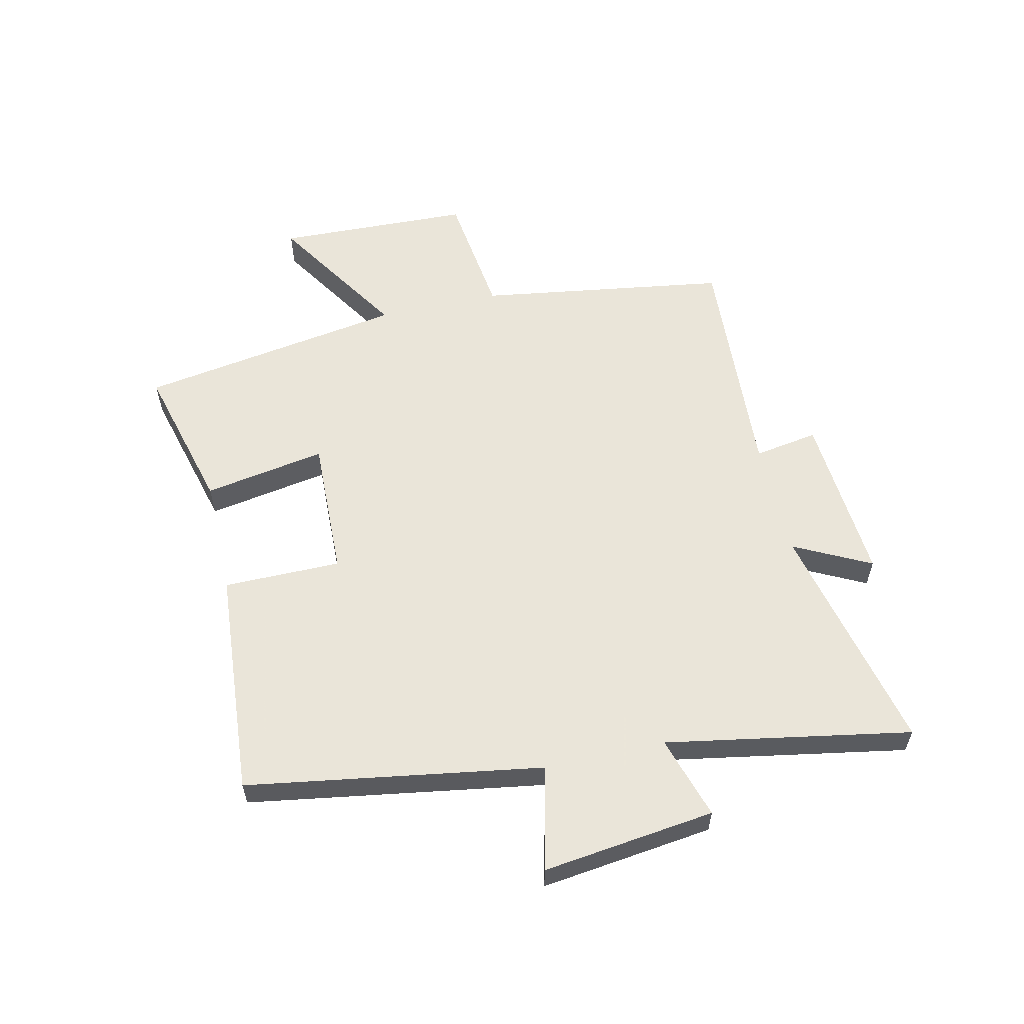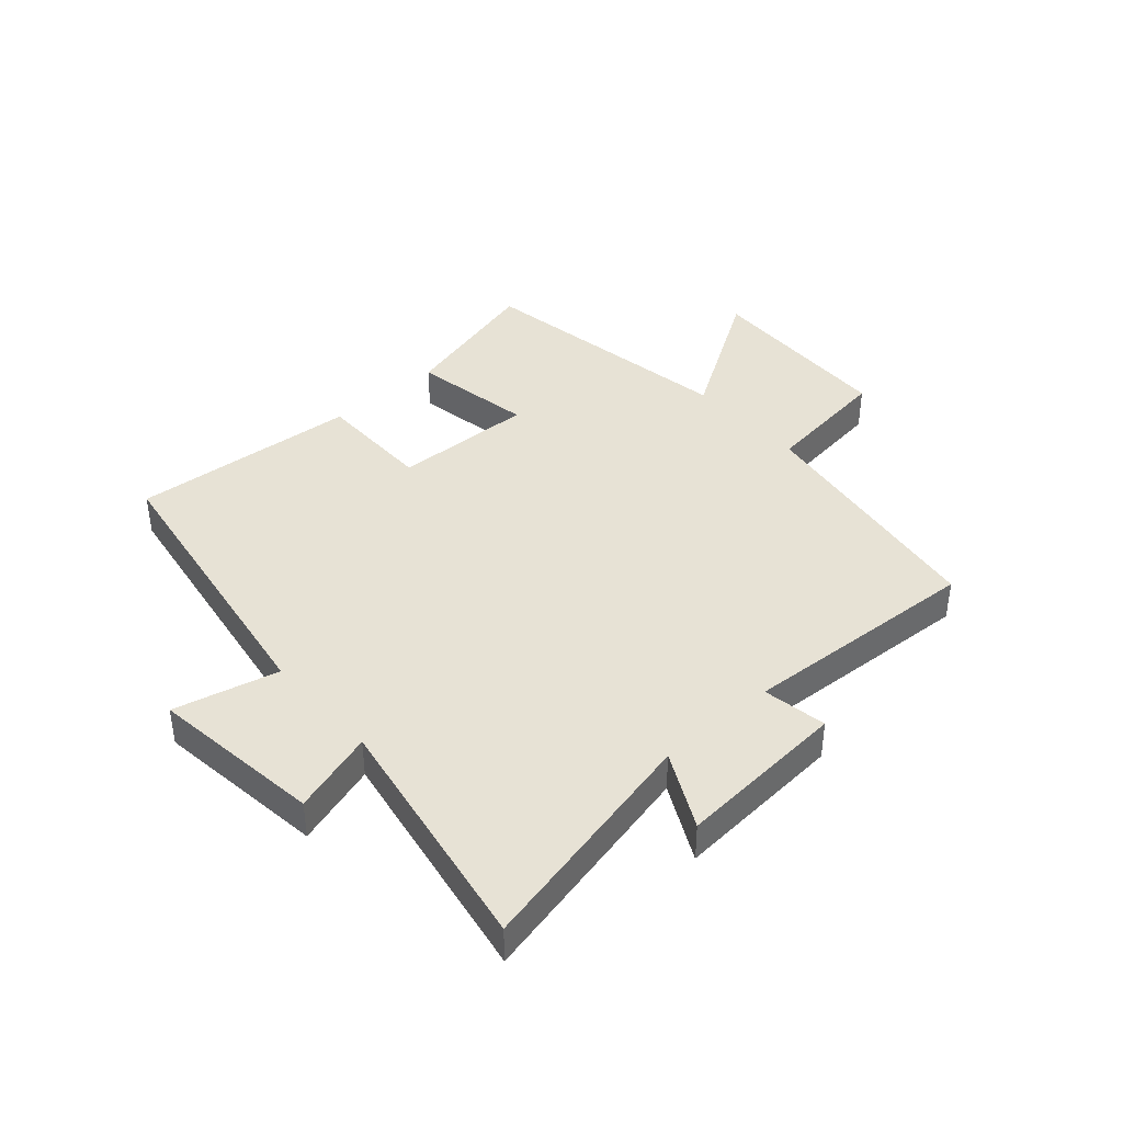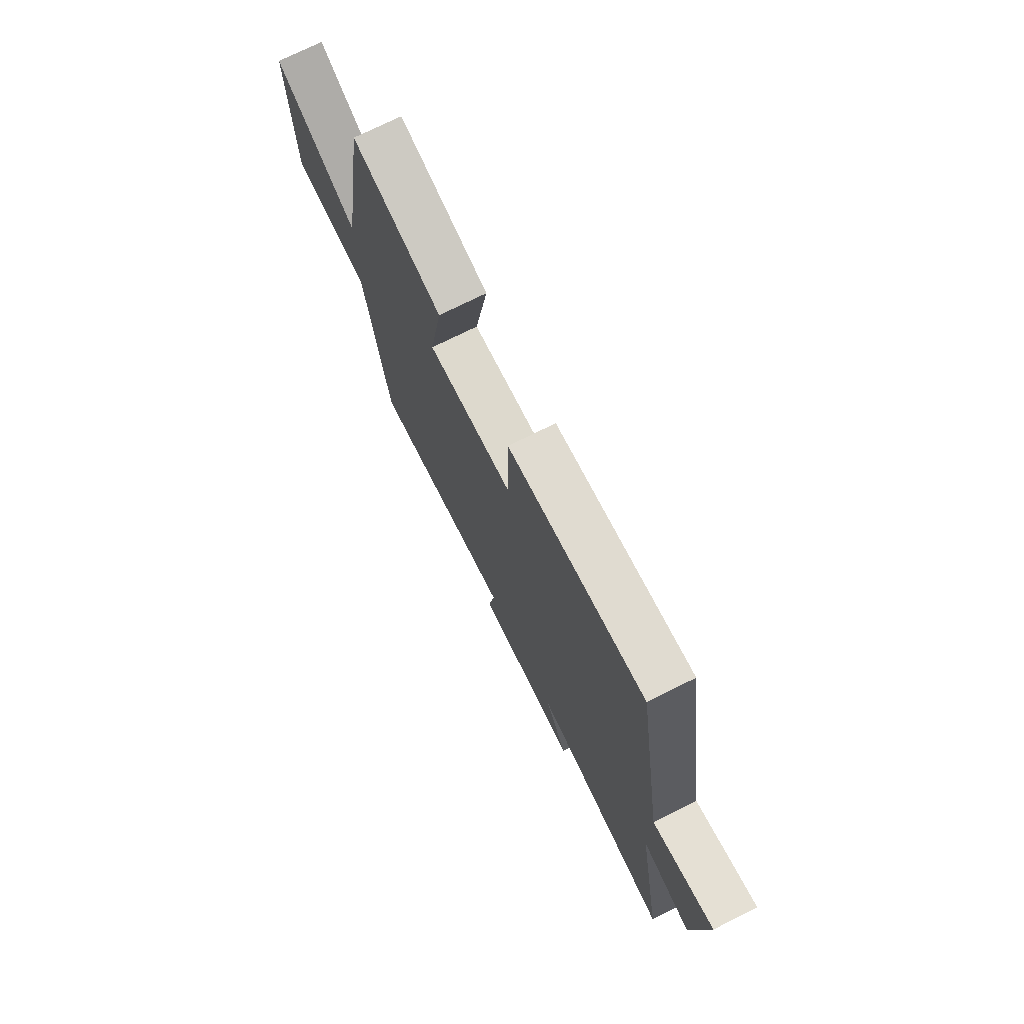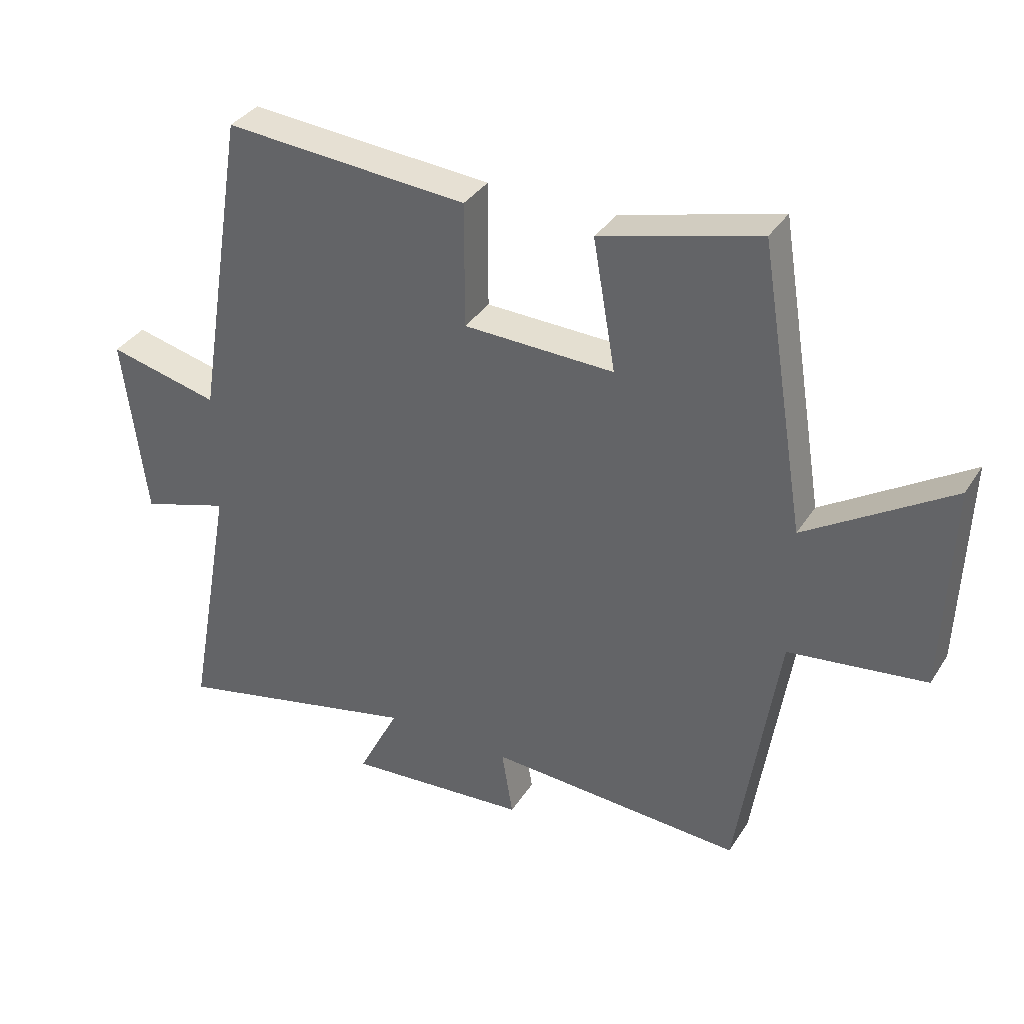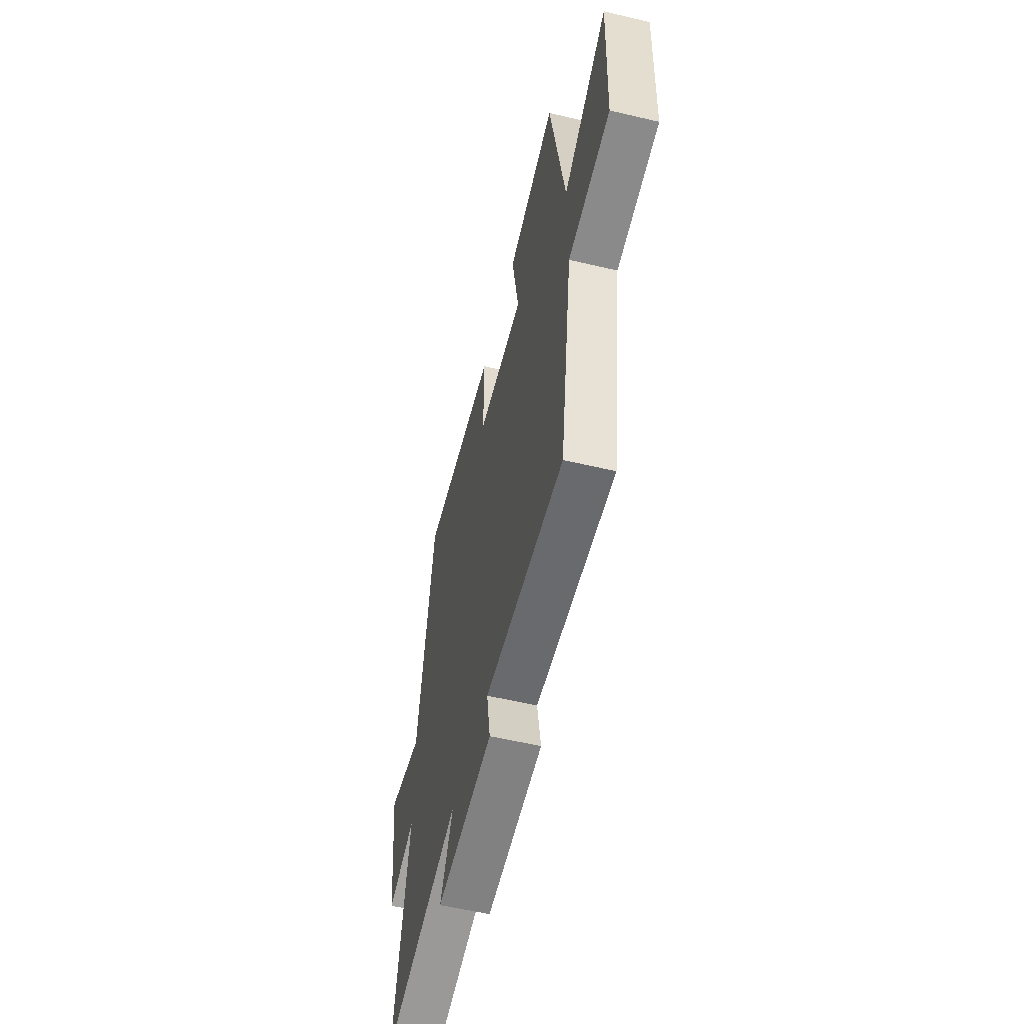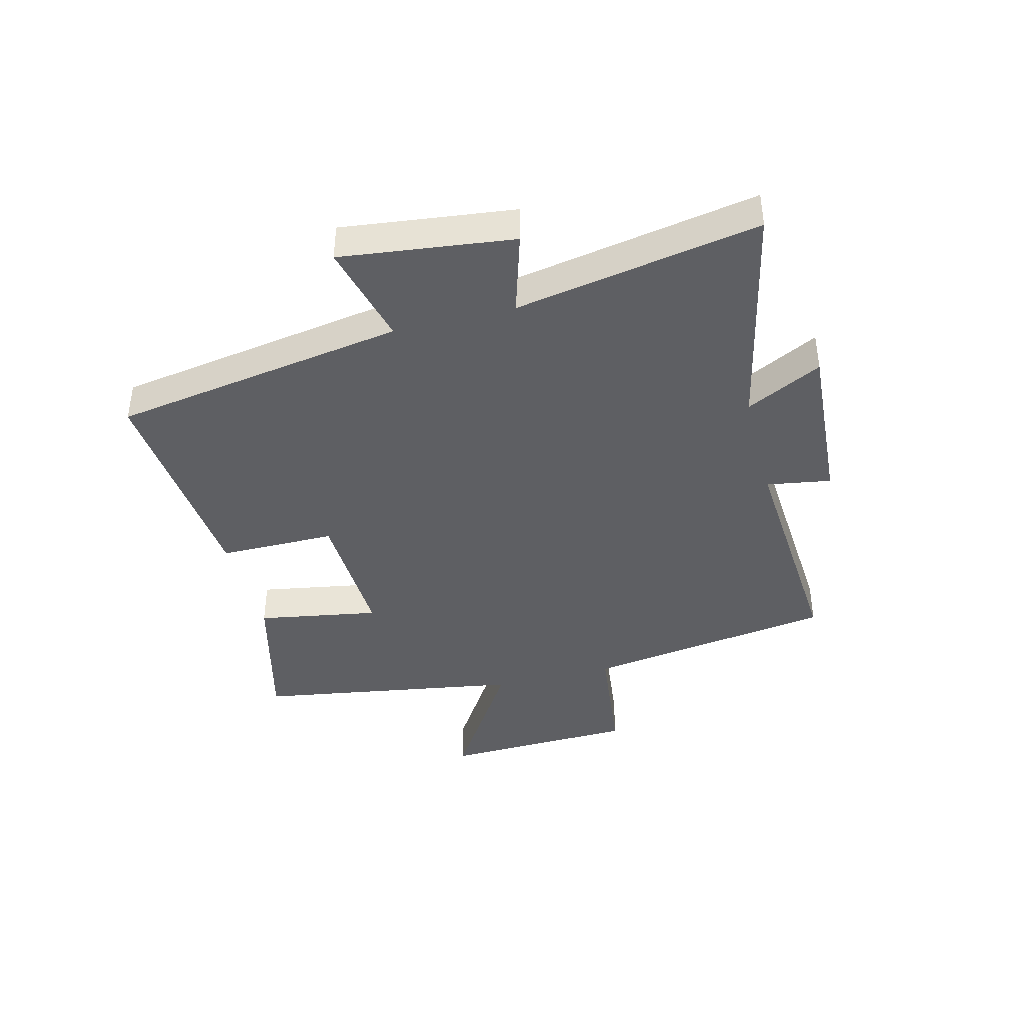
<metadata>
{"format":"obj","ext":"obj","renderer":"f3d","projection":"perspective","resolution":1024,"background":"white","views":[{"elev":57.7,"azim":77.1,"up":"+Y"},{"elev":40.5,"azim":138.3,"up":"+Y"},{"elev":73.5,"azim":63.4,"up":"+Z"},{"elev":35.3,"azim":-151.7,"up":"+Z"},{"elev":-56.6,"azim":-103.9,"up":"+Z"},{"elev":-40.5,"azim":104.5,"up":"+Y"}]}
</metadata>
<code>
v 0.419 0.07 0.531
v 0.5 0.07 0.032
v 0.677 0.07 0.075
v 0.641 0.07 -0.217
v 0.5 0.07 -0.174
v 0.575 0.07 -0.588
v 0.178 0.07 -0.5
v 0.244 0.07 -0.629
v -0.046 0.07 -0.609
v -0.028 0.07 -0.5
v -0.435 0.07 -0.526
v -0.5 0.07 -0.101
v -0.719 0.07 -0.074
v -0.731 0.07 0.258
v -0.5 0.07 0.113
v -0.426 0.07 0.566
v -0.173 0.07 0.5
v -0.209 0.07 0.293
v 0.031 0.07 0.301
v 0.031 0.07 0.5
v 0.419 0 0.531
v 0.5 0 0.032
v 0.677 0 0.075
v 0.641 0 -0.217
v 0.5 0 -0.174
v 0.575 0 -0.588
v 0.178 0 -0.5
v 0.244 0 -0.629
v -0.046 0 -0.609
v -0.028 0 -0.5
v -0.435 0 -0.526
v -0.5 0 -0.101
v -0.719 0 -0.074
v -0.731 0 0.258
v -0.5 0 0.113
v -0.426 0 0.566
v -0.173 0 0.5
v -0.209 0 0.293
v 0.031 0 0.301
v 0.031 0 0.5
f 19 20 1 2
f 18 19 2
f 15 16 17 18
f 15 18 2
f 12 13 14 15
f 12 15 2
f 11 12 2
f 10 11 2
f 7 8 9 10
f 7 10 2 3
f 5 6 7
f 5 7 3
f 3 4 5
f 22 21 40 39
f 22 39 38
f 38 37 36 35
f 22 38 35
f 35 34 33 32
f 22 35 32
f 22 32 31
f 22 31 30
f 30 29 28 27
f 23 22 30 27
f 27 26 25
f 23 27 25
f 25 24 23
f 1 21 22 2
f 2 22 23 3
f 3 23 24 4
f 4 24 25 5
f 5 25 26 6
f 6 26 27 7
f 7 27 28 8
f 8 28 29 9
f 9 29 30 10
f 10 30 31 11
f 11 31 32 12
f 12 32 33 13
f 13 33 34 14
f 14 34 35 15
f 15 35 36 16
f 16 36 37 17
f 17 37 38 18
f 18 38 39 19
f 19 39 40 20
f 20 40 21 1

</code>
